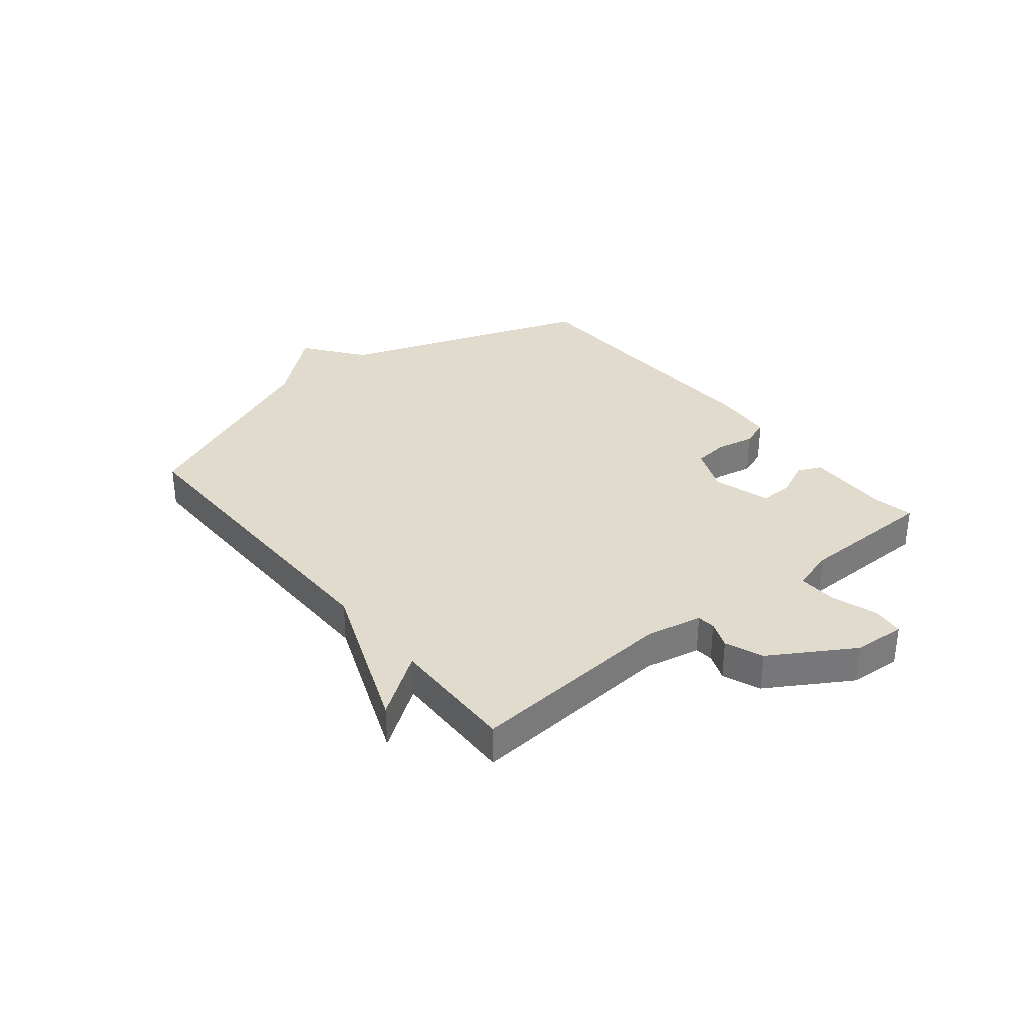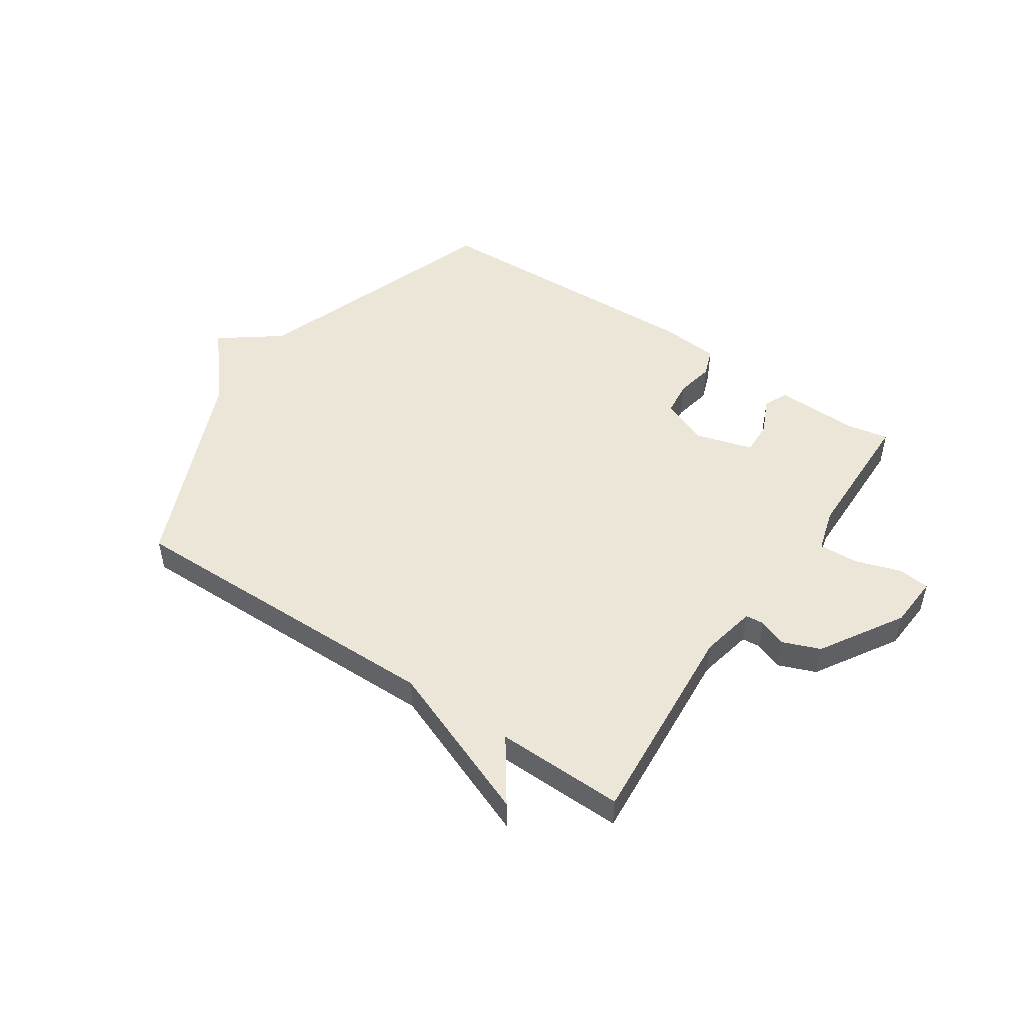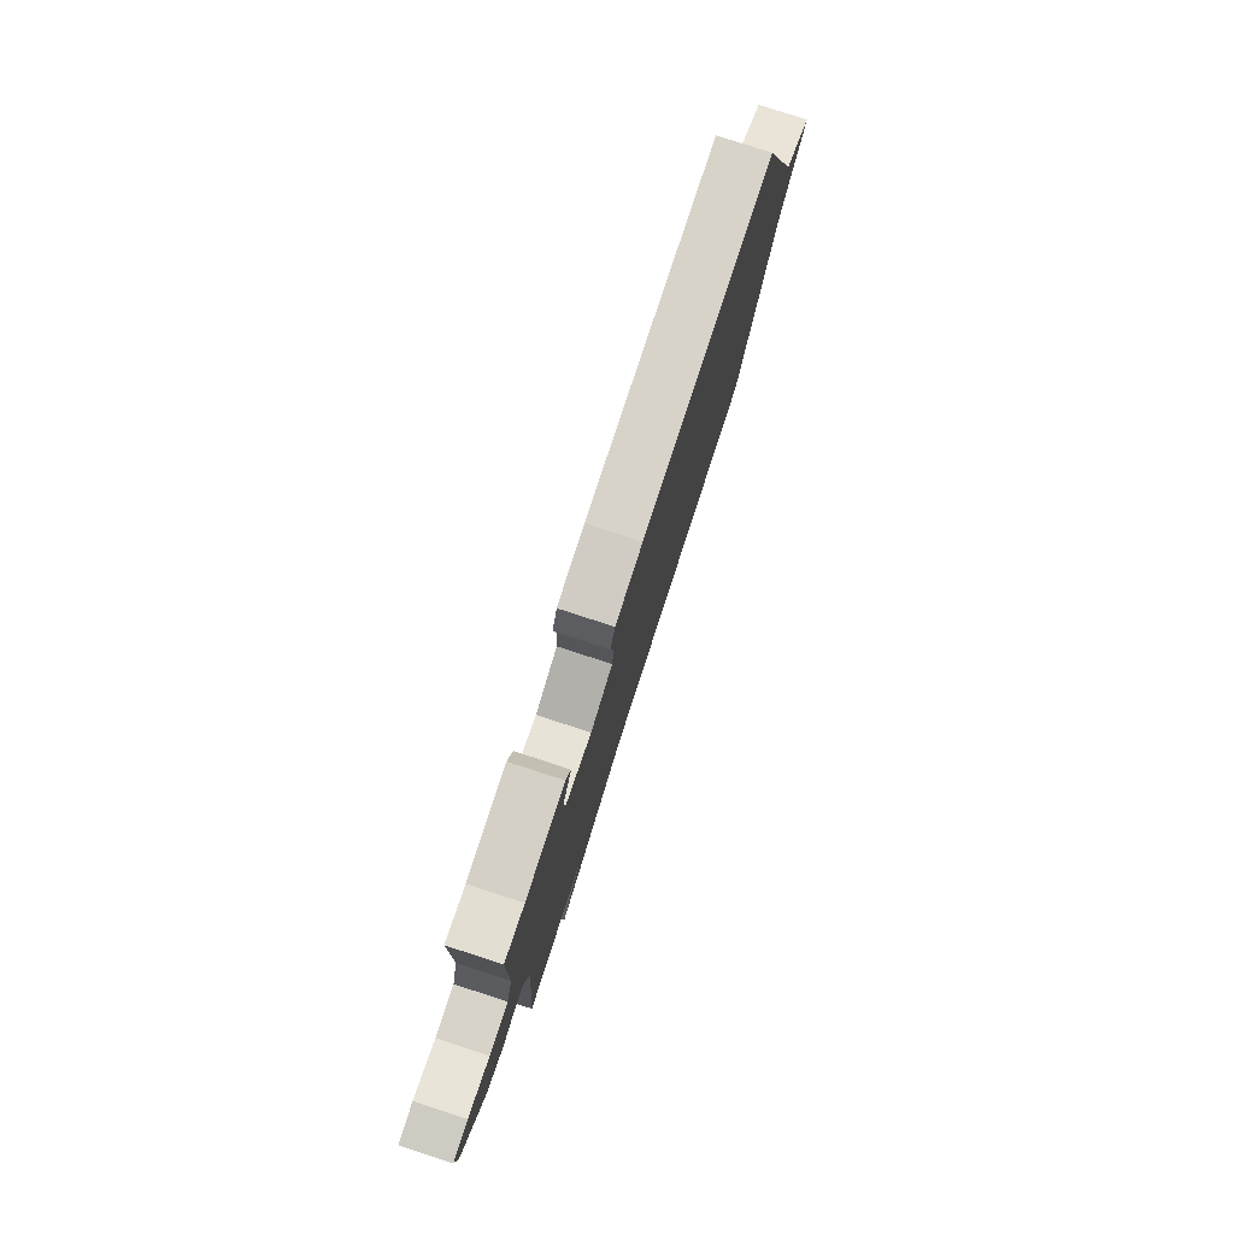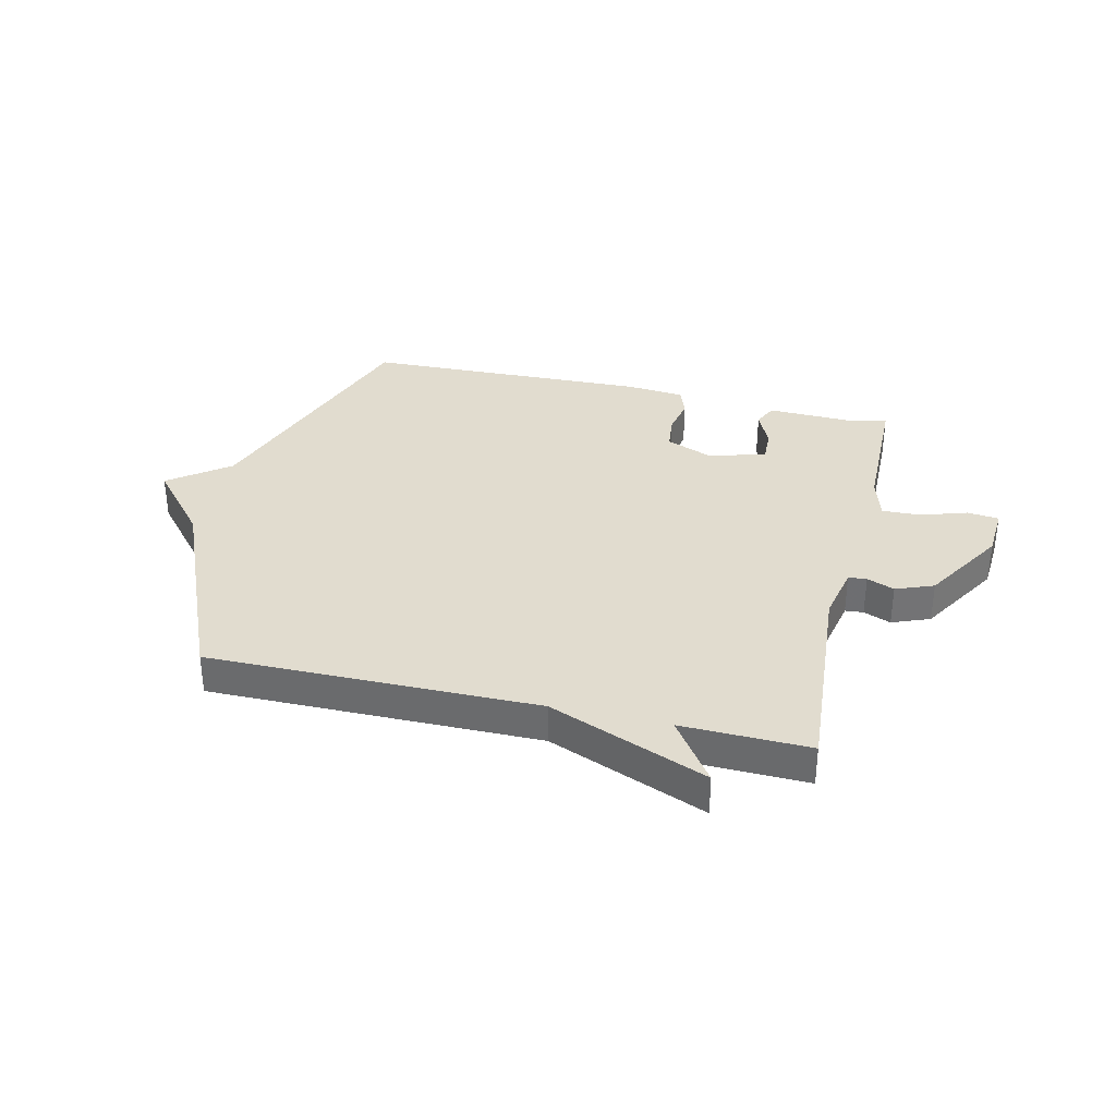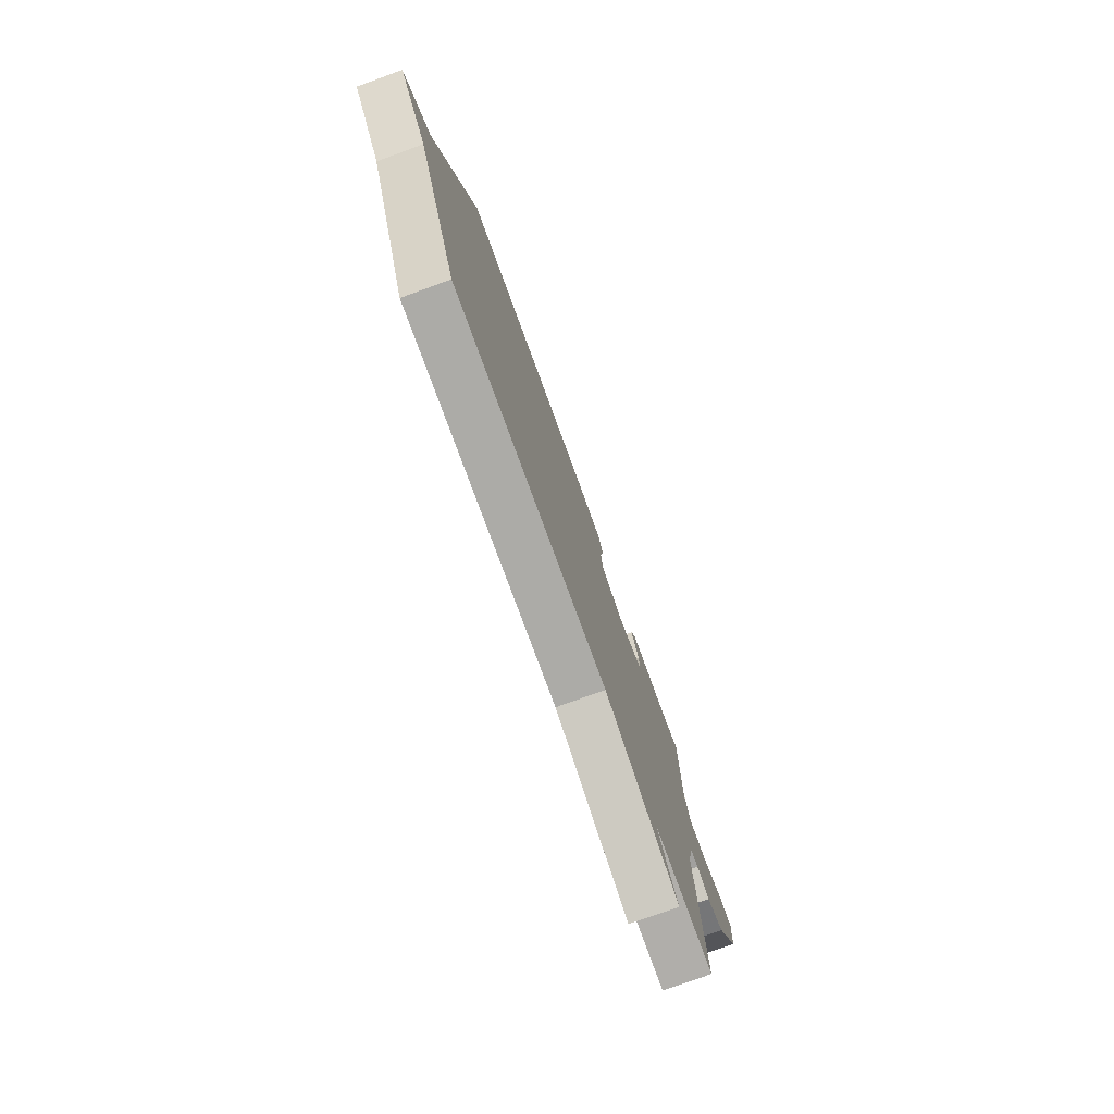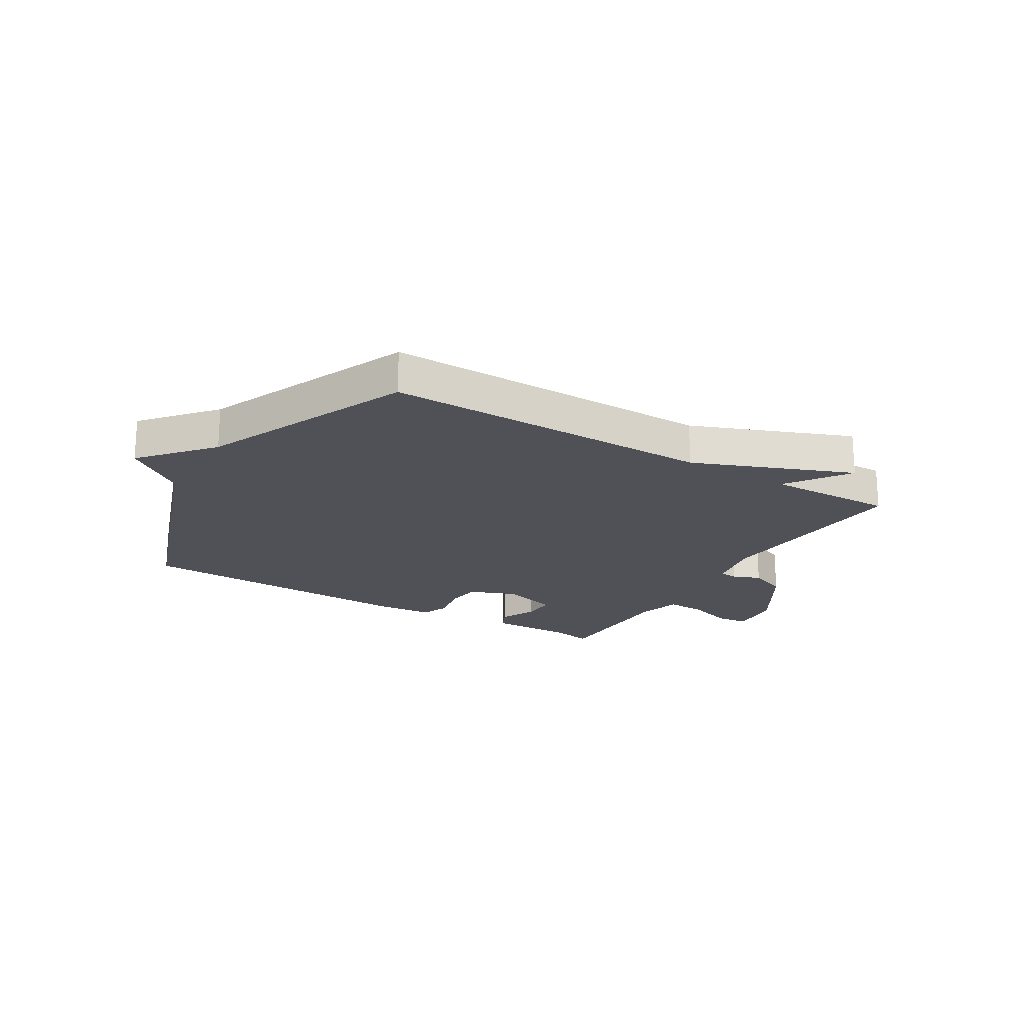
<metadata>
{"format":"obj","ext":"obj","renderer":"f3d","projection":"perspective","resolution":1024,"background":"white","views":[{"elev":33.2,"azim":-129.0,"up":"+Y"},{"elev":49.5,"azim":-146.0,"up":"+Y"},{"elev":78.9,"azim":-72.0,"up":"+Z"},{"elev":34.5,"azim":-166.7,"up":"+Y"},{"elev":-76.7,"azim":110.0,"up":"+Z"},{"elev":-20.4,"azim":149.0,"up":"+Y"}]}
</metadata>
<code>
v 0.5 0.07 0.5
v 0.655 0.07 0.061
v 0.759 0.07 -0.017
v 0.655 0.07 -0.139
v 0.5 0.07 -0.5
v -0.076 0.07 -0.495
v -0.353 0.07 -0.605
v -0.276 0.07 -0.495
v -0.5 0.07 -0.5
v -0.471 0.07 -0.134
v -0.491 0.07 -0.037
v -0.523 0.07 -0.034
v -0.571 0.07 -0.053
v -0.637 0.07 -0.027
v -0.724 0.07 0.116
v -0.73 0.07 0.207
v -0.675 0.07 0.213
v -0.595 0.07 0.187
v -0.526 0.07 0.184
v -0.504 0.07 0.259
v -0.5 0.07 0.5
v -0.427 0.07 0.486
v -0.282 0.07 0.49
v -0.263 0.07 0.448
v -0.292 0.07 0.385
v -0.294 0.07 0.327
v -0.194 0.07 0.298
v -0.112 0.07 0.331
v -0.105 0.07 0.392
v -0.118 0.07 0.459
v -0.1 0.07 0.508
v 0.002 0.07 0.517
v 0.5 0 0.5
v 0.655 0 0.061
v 0.759 0 -0.017
v 0.655 0 -0.139
v 0.5 0 -0.5
v -0.076 0 -0.495
v -0.353 0 -0.605
v -0.276 0 -0.495
v -0.5 0 -0.5
v -0.471 0 -0.134
v -0.491 0 -0.037
v -0.523 0 -0.034
v -0.571 0 -0.053
v -0.637 0 -0.027
v -0.724 0 0.116
v -0.73 0 0.207
v -0.675 0 0.213
v -0.595 0 0.187
v -0.526 0 0.184
v -0.504 0 0.259
v -0.5 0 0.5
v -0.427 0 0.486
v -0.282 0 0.49
v -0.263 0 0.448
v -0.292 0 0.385
v -0.294 0 0.327
v -0.194 0 0.298
v -0.112 0 0.331
v -0.105 0 0.392
v -0.118 0 0.459
v -0.1 0 0.508
v 0.002 0 0.517
f 32 1 2
f 31 32 2
f 30 31 2
f 29 30 2
f 2 3 4
f 29 2 4
f 28 29 4
f 4 5 6
f 28 4 6
f 27 28 6
f 26 27 6
f 22 23 24 25
f 22 25 26
f 21 22 26
f 20 21 26
f 19 20 26 6
f 16 17 18
f 15 16 18
f 14 15 18
f 13 14 18
f 12 13 18
f 11 12 18 19
f 10 11 19 6
f 8 9 10
f 6 7 8
f 6 8 10
f 34 33 64
f 34 64 63
f 34 63 62
f 34 62 61
f 36 35 34
f 36 34 61
f 36 61 60
f 38 37 36
f 38 36 60
f 38 60 59
f 38 59 58
f 57 56 55 54
f 58 57 54
f 58 54 53
f 58 53 52
f 38 58 52 51
f 50 49 48
f 50 48 47
f 50 47 46
f 50 46 45
f 50 45 44
f 51 50 44 43
f 38 51 43 42
f 42 41 40
f 40 39 38
f 42 40 38
f 1 33 34 2
f 2 34 35 3
f 3 35 36 4
f 4 36 37 5
f 5 37 38 6
f 6 38 39 7
f 7 39 40 8
f 8 40 41 9
f 9 41 42 10
f 10 42 43 11
f 11 43 44 12
f 12 44 45 13
f 13 45 46 14
f 14 46 47 15
f 15 47 48 16
f 16 48 49 17
f 17 49 50 18
f 18 50 51 19
f 19 51 52 20
f 20 52 53 21
f 21 53 54 22
f 22 54 55 23
f 23 55 56 24
f 24 56 57 25
f 25 57 58 26
f 26 58 59 27
f 27 59 60 28
f 28 60 61 29
f 29 61 62 30
f 30 62 63 31
f 31 63 64 32
f 32 64 33 1

</code>
